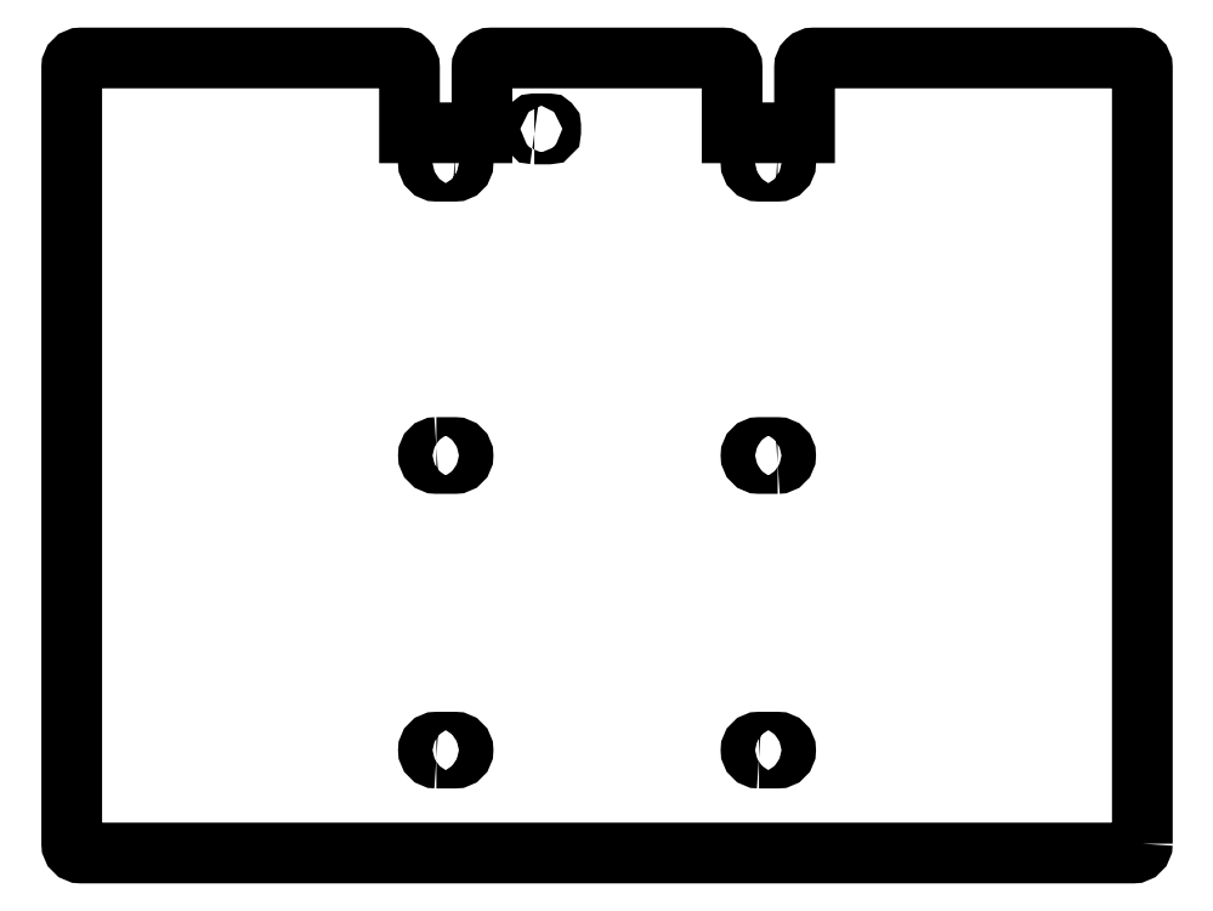
<metadata>
{"format":"dxf","ext":"dxf","renderer":"ezdxf+matplotlib","layout":"modelspace","background":"white","min_lineweight":24,"dpi":150}
</metadata>
<code>
0
SECTION
2
ENTITIES
0
LWPOLYLINE
8
0
90
4
70
1
43
0
10
-36.5
20
-64.7
42
-1
10
-36.5
20
-61.3
10
-32.5
20
-61.3
42
-1
10
-32.5
20
-64.7
0
LWPOLYLINE
8
0
90
20
70
1
43
0
10
114.5
20
-83
10
114.5
20
83
42
0.4142
10
112.5
20
85
10
44.25
20
85
42
0.4142
10
42.25
20
83
10
42.25
20
69
10
26.75
20
69
10
26.75
20
83
42
0.4142
10
24.75
20
85
10
-24.75
20
85
42
0.4142
10
-26.75
20
83
10
-26.75
20
69
10
-42.25
20
69
10
-42.25
20
83
42
0.4142
10
-44.25
20
85
10
-112.5
20
85
42
0.4142
10
-114.5
20
83
10
-114.5
20
-83
42
0.4142
10
-112.5
20
-85
10
112.5
20
-85
42
0.4142
0
LWPOLYLINE
8
0
90
4
70
1
43
0
10
-36.5
20
1.7
10
-32.5
20
1.7
42
-1
10
-32.5
20
-1.7
10
-36.5
20
-1.7
42
-1
0
LWPOLYLINE
8
0
90
4
70
1
43
0
10
32.5
20
-64.7
42
-1
10
32.5
20
-61.3
10
36.5
20
-61.3
42
-1
10
36.5
20
-64.7
0
LWPOLYLINE
8
0
90
4
70
1
43
0
10
-32.5
20
64.2
42
-1
10
-32.5
20
60.8
10
-36.5
20
60.8
42
-1
10
-36.5
20
64.2
0
LWPOLYLINE
8
0
90
4
70
1
43
0
10
36.5
20
-1.7
10
32.5
20
-1.7
42
-1
10
32.5
20
1.7
10
36.5
20
1.7
42
-1
0
LWPOLYLINE
8
0
90
4
70
1
43
0
10
36.5
20
64.2
42
-1
10
36.5
20
60.8
10
32.5
20
60.8
42
-1
10
32.5
20
64.2
0
LWPOLYLINE
8
0
90
8
70
1
43
0
10
-15.55
20
68.75
10
-12.55
20
68.75
42
0.4142
10
-12.05
20
69.25
10
-12.05
20
70.42
42
0.4142
10
-12.55
20
70.92
10
-15.55
20
70.92
42
0.4142
10
-16.05
20
70.42
10
-16.05
20
69.25
42
0.4142
0
ENDSEC
0
EOF

</code>
